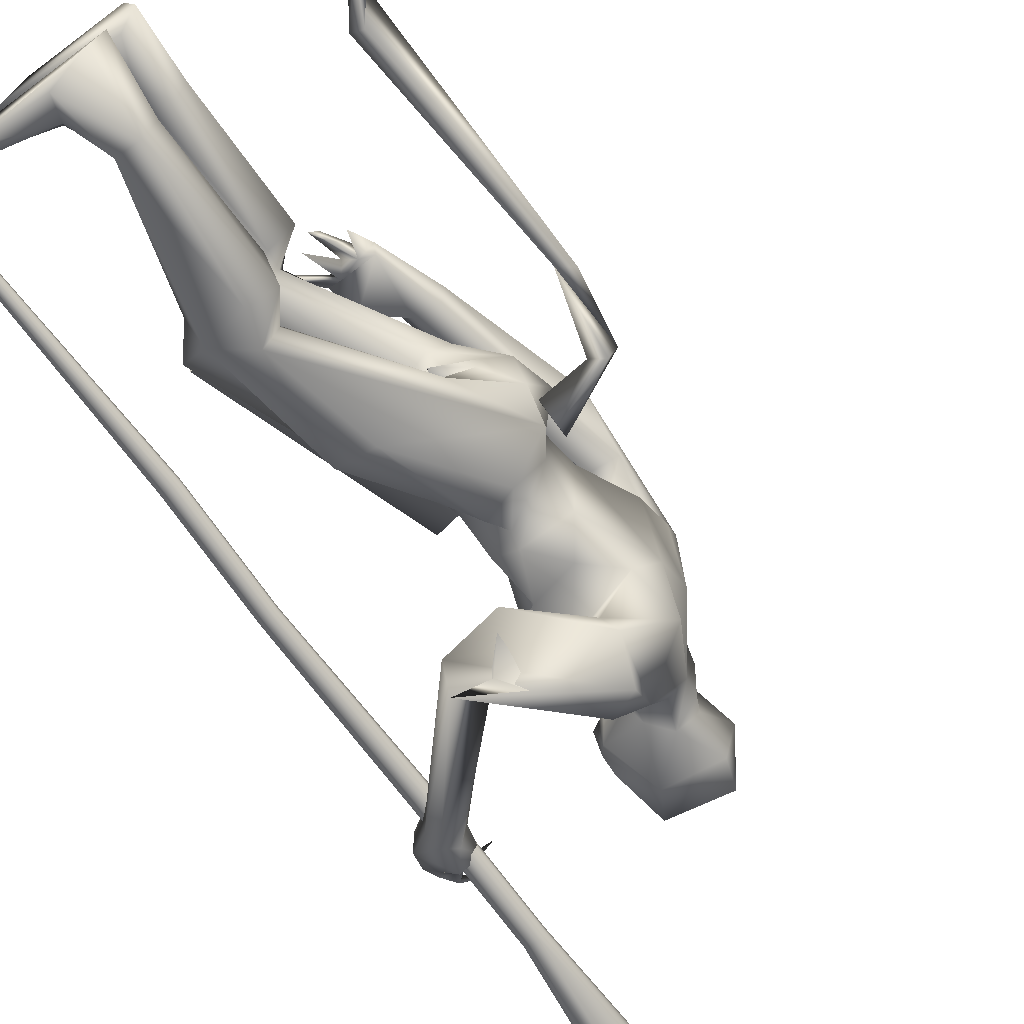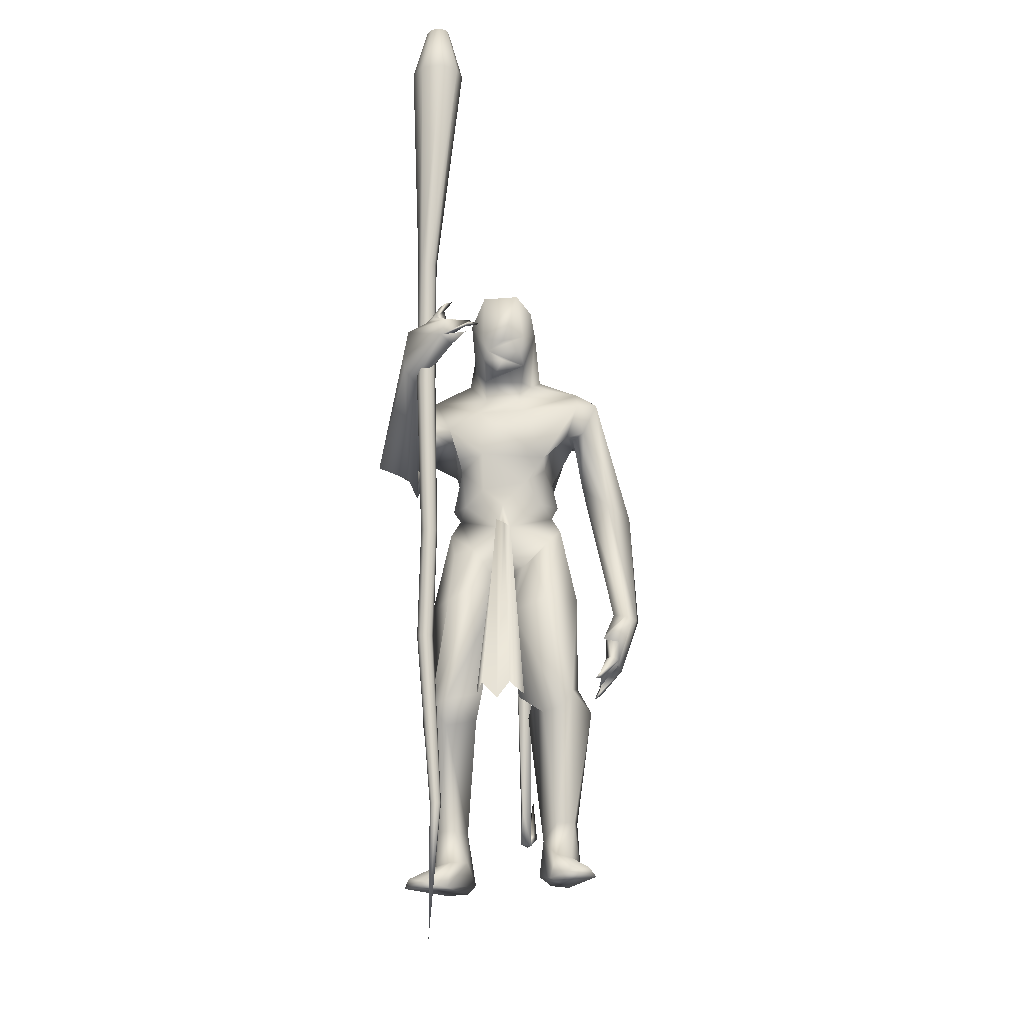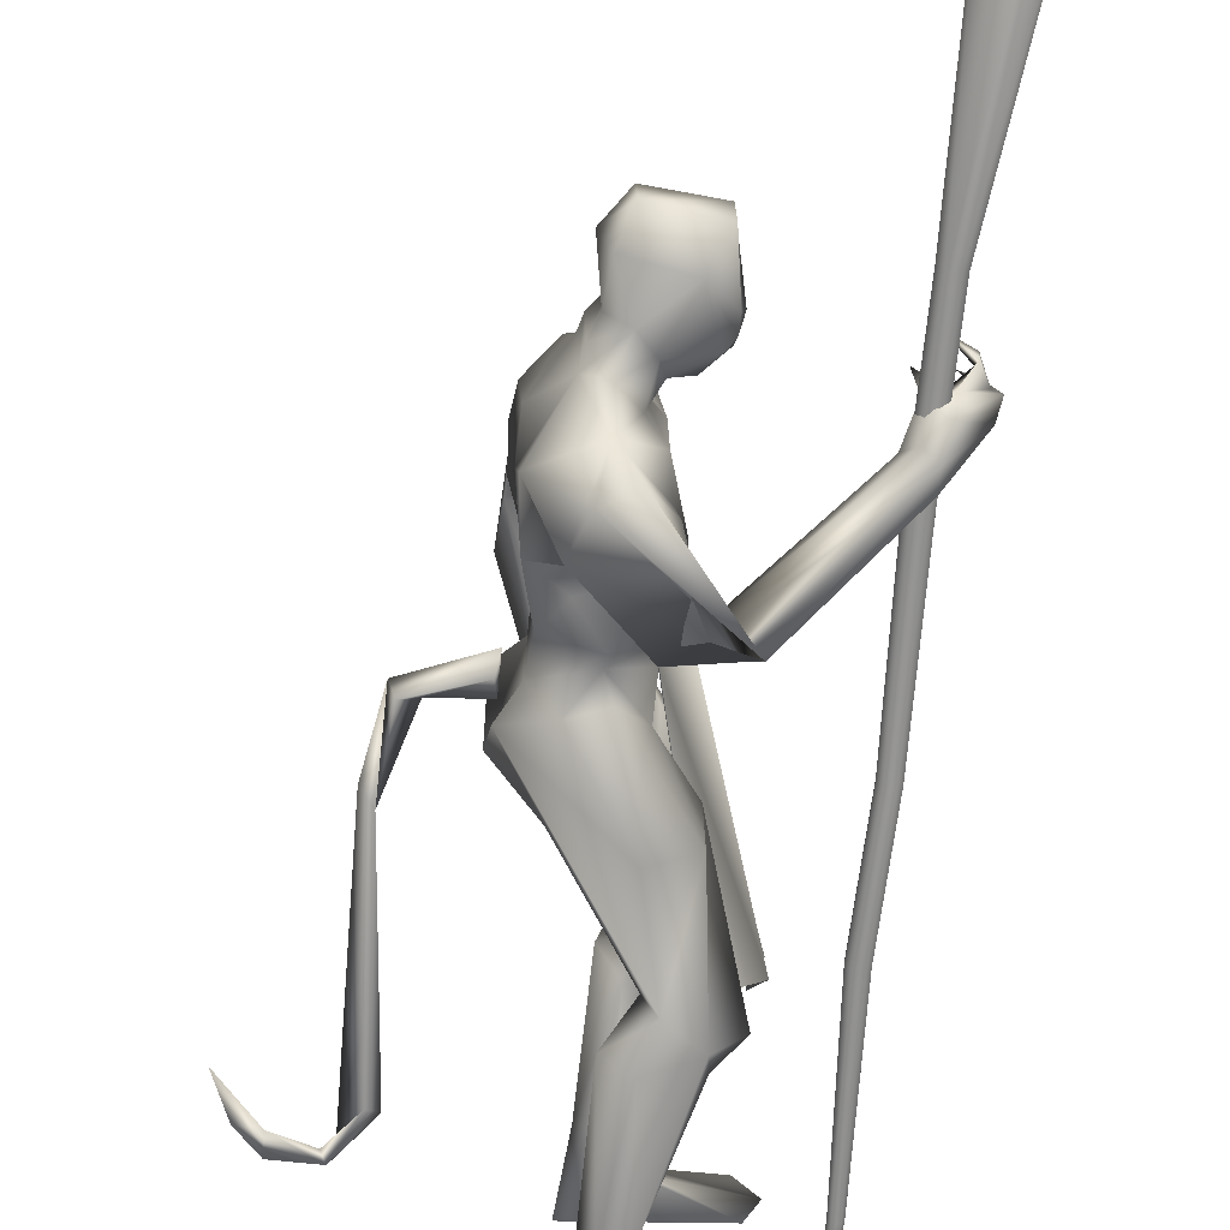
<metadata>
{"format":"obj","ext":"obj","renderer":"f3d","projection":"perspective","resolution":1024,"background":"white","views":[{"elev":-68.8,"azim":-137.8,"up":"+Y"},{"elev":-20.4,"azim":97.3,"up":"+Z"},{"elev":-67.6,"azim":1.1,"up":"+Y"}]}
</metadata>
<code>
o body_Cube.000
v 0.1758 0.5481 1.294
v 0.236 0.52 1.157
v 0.2536 0.4865 1.086
v 0.2434 0.4637 1.199
v 0.3304 0.4581 1.144
v 0.2183 0.5175 1.076
v 0.1162 0.5216 1.053
v 0.3113 0.44 0.9988
v 0.2736 0.442 1.014
v 0.3271 0.4197 0.9674
v 0.3039 0.4431 0.972
v 0.2048 0.4566 1.088
v 0.1998 0.5142 1.06
v 0.2239 0.4258 0.95
v 0.1679 0.4836 1.049
v 0.166 0.4219 0.9404
v 0.1417 0.4229 0.9716
v 0.1638 0.3986 0.9109
v 0.1437 0.4284 0.936
v 0.1252 0.4513 1.074
v 0.06302 0.477 1.074
v 0.08244 0.4242 0.9829
v 0.08 0.4501 1.097
v 0.1388 0.4911 1.312
v 0.2283 0.5741 1.241
v 0.166 0.2134 1.782
v 0.178 0.2425 1.83
v 0.2564 0.191 1.988
v 0.1906 0.3399 2.39
v 0.1834 0.2286 2.169
v 0.31 0.092 2.421
v 0.4372 0.1491 2.712
v 0.2682 0.09 1.518
v 0.2938 0.0437 1.304
v 0.1857 -0.001099 1.443
v 0.4163 0.2132 1.321
v 0.02588 0.1382 1.361
v 0.2424 0.1905 0.9015
v 0.3996 0.1955 0.8015
v 0.3616 0.08362 0.8833
v 0.1394 0.2646 0.8492
v 0.2275 0.2335 0.3542
v 0.1998 0.3068 0.3526
v 0.1741 0.1673 0.2794
v 0.07262 0.2323 0.3566
v 0.3014 0.03633 1.706
v 0.008994 0.1279 1.73
v 0.01802 0.1702 1.863
v -0.03743 0.2335 2.081
v 0.2928 0.1064 1.924
v 0.007182 0.07082 2.319
v 0.1287 0.1108 2.46
v 0.2765 0.07456 2.342
v 0.2064 0.1075 2.575
v 0.4127 0.1144 2.457
v 0.4923 0.09146 2.776
v 0.1825 0.07049 2.728
v -0.08443 0.0988 1.493
v 0.2748 0.004027 1.586
v 0.09164 0.2085 1.979
v 0.01324 0.3015 2.195
v 0.01993 0.3251 2.175
v 0.3613 0.1604 2.633
v 0.06205 0.03248 1.41
v 0.2258 0.3328 1.355
v 0.1848 -0.002952 1.326
v 0.2254 0.39 0.8346
v 0.2065 0.106 0.8266
v 0.1141 0.3108 0.361
v 0.1177 0.1823 0.3718
v 0.09105 0.1393 0.1391
v 0.2597 0.2093 1.643
v 0.05508 0.2525 1.69
v -0.008466 0.3621 2.277
v -0.05203 0.3527 1.98
v 0.06959 0.5978 1.296
v -0.08395 0.4706 1.801
v 0.02295 0.5652 1.813
v 0.0871 0.4685 1.871
v 0.02065 0.5476 1.319
v 0.2484 0.3731 2.174
v 0.2365 0.4332 2.314
v 0.1953 0.333 0.111
v 0.4946 0.2304 0.06466
v 0.05682 0.2654 0.09447
v 0.2413 0.2952 0.1933
v 0.2644 0.2325 0.2065
v 0.01706 0.1821 0.1105
v 0.5473 0.3151 0.08311
v 0.4706 0.3938 0.1085
v 0.4322 0.4181 0.07601
v 0.053 0.3503 1.961
v 0.2851 0.2981 2.139
v -0.09233 0.1509 1.646
v 0.2768 0.1785 1.816
v 0.153 0.1014 2.524
v 0.2722 0.08501 2.824
v 0.2292 -0.01261 1.49
v 0.2307 0.128 2.427
v 0.2736 0.3349 0.932
v 0.1366 0.5943 1.285
v 0.05012 0.4921 1.337
v 0.3505 0.1989 2.017
v -0.0322 0.2749 2.207
v 0.09837 0.421 2.366
v 0.3004 0.3502 2.287
v 0.1599 0.3485 0.8476
v 0.446 0.2775 0.8155
v 0.3069 0.1334 0.8615
v 0.3094 0.1381 1.542
v 0.07683 0.07803 1.319
v 0.05916 0.2464 1.436
v 0.1346 0.04175 1.406
v 0.1895 0.2548 1.711
v 0.1919 0.32 2.161
v 1.022 -0.1289 2.297
v 0.9584 -0.2498 2.437
v 0.873 -0.3141 2.193
v 0.9316 -0.2142 2.423
v 0.9834 -0.1287 2.322
v 1.007 -0.1649 2.467
v 0.9413 -0.3355 2.405
v 0.8845 -0.2505 2.431
v 0.8676 -0.1389 2.462
v 1.042 -0.196 2.424
v 1.014 -0.1589 2.406
v 1.019 -0.1543 2.498
v 0.9407 -0.1387 2.541
v 1.018 -0.1775 2.485
v 1.004 -0.04943 2.416
v 1.045 -0.1193 2.38
v 1.077 -0.1459 2.394
v 1.008 -0.1266 2.353
v 1.045 -0.04793 2.386
v 0.9788 -0.01118 2.408
v 1.02 -0.05478 2.406
v 1.032 -0.07209 2.374
v 1.047 -0.06253 2.343
v 0.8234 -0.2878 2.228
v 1.055 -0.1673 2.331
v 0.9204 -0.3595 2.303
v 0.1815 -0.2117 1.781
v 0.1926 -0.2417 1.826
v 0.2877 -0.1888 1.987
v 0.3423 -0.2427 2.186
v 0.3609 -0.3686 2.195
v 0.006233 -0.2465 2.27
v 0.2774 -0.2269 2.126
v 0.1014 -0.4269 2.122
v 0.2994 -0.3314 2.137
v 0.3188 -0.1219 2.48
v 0.4195 -0.1292 2.666
v 0.2749 -0.07712 1.526
v 0.4014 -0.1081 1.397
v 0.03683 -0.139 1.358
v 0.4038 -0.07558 0.8948
v 0.2496 -0.1977 0.9492
v 0.5065 -0.217 0.8483
v 0.4069 -0.3009 0.8396
v 0.3166 -0.1131 0.7923
v 0.1452 -0.2991 0.8492
v 0.2254 -0.2902 0.3213
v 0.2347 -0.2158 0.3239
v 0.157 -0.1699 0.3218
v 0.2785 -0.2233 0.1788
v 0.3069 -0.02459 1.704
v -0.003068 -0.1177 1.717
v 0.02668 -0.1819 1.861
v 0.3045 -0.08863 1.894
v 0.004551 -0.2565 2.066
v 0.3779 -0.08263 2.042
v 0.1936 -0.07345 2.579
v 0.404 -0.03209 2.412
v 0.4951 -0.06087 2.772
v 0.223 -0.1093 2.723
v 0.188 0.004328 1.446
v -0.1017 -0.08895 1.53
v 0.1157 -0.2237 1.961
v 0.2115 -0.3296 2.375
v 0.2657 -0.1358 2.557
v 0.2547 -0.3227 1.335
v 0.07222 -0.04957 1.37
v 0.2989 -0.09583 0.924
v 0.2351 -0.3675 0.8175
v 0.1496 -0.1551 0.7786
v 0.02974 -0.1886 0.07746
v 0.0898 0.004604 1.339
v 0.2669 -0.2257 1.59
v 0.08322 -0.2596 1.679
v 0.3523 -0.4022 1.912
v 0.2856 -0.4375 2.3
v 0.8331 -0.3015 2.317
v 0.137 -0.3536 2.083
v 0.1732 -0.4706 2.263
v 0.5639 -0.2859 0.04951
v 0.09163 -0.1425 0.1052
v 0.4547 -0.3949 0.03909
v 0.2593 -0.287 0.1671
v 0.07586 -0.2728 0.06703
v 0.4916 -0.3692 0.07332
v 0.2157 -0.327 0.08367
v 0.5068 -0.2038 0.03306
v 0.2186 -0.1605 0.1839
v 0.5182 -0.4013 1.874
v 0.3037 -0.3982 1.863
v 0.5348 -0.5326 1.929
v 0.4164 -0.5161 1.969
v 0.313 0.004691 1.665
v 0.319 0.00435 1.811
v 0.2043 -0.2518 1.706
v 0.3345 -0.07564 2.421
v 0.5016 -0.06449 2.569
v 0.4092 -0.2312 0.7549
v 0.1324 -0.3059 0.329
v 0.08675 -0.2293 0.3302
v 0.2872 -0.1707 1.815
v 0.4637 -0.06617 2.477
v 0.2202 0.01592 1.48
v 0.04704 0.001455 1.42
v -0.02003 -0.03519 1.416
v 0.1869 0.004268 1.449
v 0.1286 0.01116 1.413
v 0.2958 -0.3123 0.941
v 0.126 0.002994 1.415
v 0.8829 -0.3386 2.346
v 0.917 -0.3541 2.237
v -0.02504 0.02898 1.419
v 0.3713 -0.1917 2.015
v -0.01124 -0.007935 2.189
v 0.1572 -0.1114 2.521
v 0.2778 -0.07043 2.833
v 0.1064 0.00299 1.407
v 0.2892 -0.1377 1.605
v 0.1936 -0.0245 1.429
v -0.07757 -0.1731 1.63
v 0.4812 0.1197 2.574
v 0.5158 0.02939 2.543
v 0.485 0.02664 2.46
v 0.4776 0.1069 2.501
v 0.4949 -0.04385 2.506
v 0.4165 0.3253 0.893
v 0.4078 -0.2284 1.328
v 0.1943 0.1642 2.461
v 0.2828 -0.07676 2.341
v 0.3355 0.0975 2.267
v 0.3399 -0.1063 2.263
v 0.2108 -0.1654 2.454
v 0.1379 -0.1326 2.455
v 0.3949 -0.01536 1.71
v 0.3656 0.01712 1.703
v 0.4016 0.1108 0.8869
v 0.4113 -0.09977 0.888
v 0.5499 0.0651 0.9039
v 0.5554 -0.05404 0.9045
v 0.5039 0.004656 0.8456
v -0.2446 0.02141 1.615
v -0.08106 0.07462 1.694
v -0.06899 0.01818 1.613
v -0.07257 -0.03985 1.687
v -0.05421 0.01359 1.743
v -0.3005 -0.03529 1.637
v -0.3235 0.05153 1.654
v -0.3612 -0.01813 1.35
v -0.4238 -0.005225 0.5448
v -0.5038 0.03401 0.3898
v -0.5225 -0.01981 0.4004
v -0.5373 0.01019 0.4283
v -0.675 -0.007082 0.412
v -0.7485 -0.006348 0.5088
v -0.6955 0.03891 0.4528
v -0.6701 0.0117 0.4828
v -0.796 0.00912 0.6638
v -0.3682 0.05289 1.38
v -0.4019 0.00973 1.403
v -0.3833 0.009629 0.5269
f 153 234 218
f 59 153 218
f 33 59 98
f 12 6 9
f 8 3 12
f 76 101 7
f 23 3 4
f 76 7 80
f 25 5 2
f 6 3 8
f 4 2 5
f 16 15 20
f 8 10 11
f 9 11 10
f 6 12 13
f 7 13 15
f 12 14 13
f 78 101 76
f 12 20 15
f 19 7 16
f 103 93 106
f 15 16 7
f 16 18 19
f 17 19 18
f 7 20 22
f 20 23 21
f 25 101 1
f 122 117 123
f 2 3 6
f 2 4 3
f 26 27 95
f 27 60 28
f 28 95 27
f 28 30 103
f 29 53 245
f 53 29 99
f 74 51 105
f 30 61 93
f 29 82 105
f 115 93 61
f 42 43 241
f 42 108 39
f 45 41 107
f 44 39 109
f 86 43 87
f 43 83 69
f 69 85 88
f 71 44 70
f 86 87 89
f 42 44 87
f 87 44 84
f 88 84 71
f 46 95 209
f 103 245 246
f 48 168 229
f 48 167 168
f 50 169 209
f 50 171 169
f 51 104 49
f 51 49 229
f 47 48 27
f 60 49 104
f 48 49 60
f 29 105 243
f 60 61 30
f 243 99 29
f 61 104 62
f 104 74 62
f 62 115 61
f 70 68 45
f 68 70 44
f 79 92 1
f 140 132 122
f 115 92 81
f 74 75 62
f 24 92 75
f 92 115 75
f 1 101 79
f 81 93 115
f 77 80 75
f 80 77 76
f 24 4 1
f 196 186 164
f 125 132 126
f 84 89 87
f 90 91 86
f 84 44 71
f 91 89 84
f 85 83 91
f 201 214 199
f 179 147 149
f 162 201 198
f 106 81 82
f 123 192 225
f 122 141 140
f 120 116 139
f 116 140 118
f 121 117 129
f 140 133 137
f 25 13 7
f 119 120 123
f 129 125 127
f 127 128 129
f 129 128 121
f 126 121 125
f 131 126 130
f 133 132 136
f 136 132 140
f 145 179 146
f 134 135 136
f 136 135 137
f 131 132 133
f 116 133 138
f 140 116 138
f 147 170 193
f 120 133 116
f 141 122 225
f 125 129 117
f 120 119 121
f 144 178 143
f 143 216 144
f 145 171 246
f 171 145 228
f 146 150 148
f 228 145 148
f 149 147 193
f 179 244 247
f 145 246 179
f 179 247 248
f 213 163 164
f 163 162 198
f 162 159 184
f 215 161 185
f 214 215 186
f 203 196 164
f 163 203 164
f 229 147 248
f 200 197 195
f 203 163 165
f 166 208 209
f 169 144 216
f 169 216 209
f 171 228 144
f 167 142 143
f 170 178 148
f 178 170 168
f 168 143 178
f 199 186 197
f 214 184 161
f 214 162 184
f 205 190 139
f 206 204 226
f 192 190 225
f 206 141 207
f 139 118 205
f 248 147 179
f 4 24 23
f 123 120 192
f 123 225 122
f 119 117 121
f 45 88 70
f 244 179 246
f 198 201 197
f 69 83 85
f 83 43 86
f 193 150 205
f 198 200 195
f 52 51 248
f 274 273 265
f 259 260 261
f 259 258 260
f 263 261 262
f 262 256 263
f 271 267 265
f 256 259 261
f 256 261 263
f 262 273 274
f 263 274 264
f 275 263 264
f 265 275 266
f 266 267 271
f 270 268 269
f 80 21 102
f 270 269 272
f 263 275 273
f 5 25 1
f 102 23 24
f 12 15 14
f 14 15 13
f 7 19 17
f 17 20 7
f 20 21 22
f 21 7 22
f 28 60 30
f 106 93 81
f 82 29 106
f 51 74 104
f 103 30 93
f 44 42 39
f 241 43 67
f 208 46 209
f 46 26 95
f 48 47 167
f 28 50 95
f 95 50 209
f 49 48 229
f 50 28 103
f 50 103 171
f 27 48 60
f 67 69 107
f 43 69 67
f 84 88 85
f 85 91 84
f 83 86 91
f 91 90 89
f 127 125 121
f 139 192 120
f 117 119 124
f 117 124 123
f 119 123 124
f 132 131 130
f 130 126 132
f 133 140 138
f 131 133 120
f 143 142 216
f 144 148 178
f 148 144 228
f 191 179 194
f 163 213 162
f 159 162 213
f 160 164 185
f 215 214 161
f 195 202 165
f 203 165 202
f 216 166 209
f 166 216 142
f 170 229 168
f 171 144 169
f 170 147 229
f 164 215 185
f 201 162 214
f 190 150 146
f 205 149 193
f 141 206 226
f 148 150 193
f 203 202 196
f 195 197 202
f 201 199 197
f 197 200 198
f 202 186 196
f 262 257 256
f 256 257 258
f 260 257 262
f 256 258 259
f 266 264 267
f 273 275 265
f 264 265 267
f 265 266 268
f 270 265 268
f 268 271 269
f 271 270 272
f 269 271 272
f 6 11 9
f 9 8 12
f 101 25 7
f 20 12 23
f 12 3 23
f 7 21 80
f 11 6 8
f 17 16 20
f 8 9 10
f 245 103 106
f 16 17 18
f 25 2 6
f 13 25 6
f 106 29 245
f 51 52 105
f 108 42 241
f 69 45 107
f 43 42 87
f 45 69 88
f 90 86 89
f 171 103 246
f 26 47 27
f 61 60 104
f 105 52 243
f 68 41 45
f 109 68 44
f 92 24 1
f 102 24 75
f 115 62 75
f 101 78 79
f 80 102 75
f 77 78 76
f 186 215 164
f 194 179 149
f 141 226 140
f 116 118 139
f 140 226 118
f 134 140 137
f 128 127 121
f 137 133 136
f 134 136 140
f 179 191 146
f 135 134 137
f 132 125 117
f 122 132 117
f 131 120 126
f 120 121 126
f 145 146 148
f 160 213 164
f 165 163 198
f 199 214 186
f 51 229 248
f 168 167 143
f 193 170 148
f 186 202 197
f 190 192 139
f 204 118 226
f 190 207 225
f 141 225 207
f 118 204 205
f 88 71 70
f 150 190 205
f 165 198 195
f 264 274 265
f 260 262 261
f 258 257 260
f 274 263 262
f 273 262 263
f 270 271 265
f 275 264 266
f 268 266 271
f 21 23 102
f 4 5 1
f 31 99 63
f 32 236 63
f 54 96 230
f 55 173 211
f 57 54 172
f 243 54 63
f 243 96 54
f 56 32 97
f 211 217 151
f 152 151 217
f 152 212 174
f 174 212 56
f 172 180 175
f 175 57 172
f 172 230 180
f 152 175 180
f 180 151 152
f 32 63 57
f 237 212 240
f 236 237 240
f 239 236 240
f 217 238 240
f 55 239 240
f 175 152 174
f 97 231 56
f 31 63 55
f 236 32 56
f 173 55 238
f 97 57 231
f 237 236 56
f 57 63 54
f 174 56 231
f 173 217 211
f 217 173 238
f 57 175 231
f 238 55 240
f 236 239 63
f 239 55 63
f 172 54 230
f 31 55 211
f 99 243 63
f 212 152 240
f 152 217 240
f 212 237 56
f 97 32 57
f 231 175 174
f 187 219 232
f 33 98 35
f 36 65 114
f 110 34 36
f 66 109 40
f 241 67 100
f 40 109 39
f 208 166 249
f 221 176 59
f 224 113 35
f 176 221 224
f 66 111 109
f 65 73 114
f 68 109 38
f 65 100 112
f 67 107 100
f 187 64 113
f 187 224 232
f 66 34 113
f 34 33 35
f 176 221 224
f 187 224 232
f 242 188 181
f 153 233 154
f 156 183 234
f 223 184 159
f 161 183 185
f 250 255 253
f 224 176 218
f 176 224 221
f 176 221 59
f 223 181 235
f 182 222 234
f 242 223 159
f 158 160 156
f 157 155 183
f 187 219 232
f 224 222 220
f 223 235 155
f 36 72 110
f 182 234 183
f 188 242 233
f 234 154 158
f 181 223 242
f 107 41 38
f 100 38 112
f 34 110 33
f 241 36 108
f 36 241 65
f 154 242 159
f 46 208 249
f 254 249 166
f 255 250 249
f 251 46 253
f 176 224 221
f 224 187 232
f 34 66 40
f 176 224 35
f 176 35 98
f 73 65 112
f 39 34 40
f 66 64 111
f 156 160 183
f 64 66 113
f 218 234 222
f 153 154 234
f 158 213 160
f 158 159 213
f 182 220 222
f 189 181 210
f 157 161 223
f 187 224 220
f 161 157 183
f 185 183 160
f 41 68 38
f 161 184 223
f 111 37 38
f 155 157 223
f 72 36 114
f 34 39 108
f 36 34 108
f 176 98 59
f 221 232 224
f 111 38 109
f 224 187 113
f 219 187 232
f 34 35 113
f 221 232 224
f 219 187 232
f 188 210 181
f 222 224 218
f 224 232 221
f 218 176 59
f 181 189 235
f 155 182 183
f 224 187 232
f 242 154 233
f 156 234 158
f 100 107 38
f 38 37 112
f 241 100 65
f 158 154 159
f 250 46 249
f 252 254 166
f 254 255 249
f 46 250 253
f 224 232 221
f 79 78 82
f 96 52 248
f 53 31 211
f 52 96 243
f 77 74 105
f 244 211 151
f 207 146 191
f 206 191 194
f 244 53 211
f 247 180 248
f 190 146 207
f 204 149 205
f 194 149 204
f 53 99 31
f 82 78 105
f 245 53 246
f 81 92 79
f 74 77 75
f 244 151 247
f 53 244 246
f 180 247 151
f 81 79 82
f 230 96 248
f 78 77 105
f 206 207 191
f 180 230 248
f 206 194 204
f 26 114 73
f 26 72 114
f 58 37 111
f 110 72 33
f 58 94 112
f 47 94 177
f 46 59 72
f 73 94 47
f 47 26 73
f 64 227 111
f 112 94 73
f 210 233 142
f 177 220 182
f 177 155 235
f 166 142 233
f 167 177 235
f 153 59 166
f 167 235 189
f 177 58 227
f 187 220 227
f 37 58 112
f 26 46 72
f 94 58 177
f 187 227 64
f 187 219 227
f 210 142 189
f 142 167 189
f 210 188 233
f 227 58 111
f 167 47 177
f 59 33 72
f 155 177 182
f 233 153 166
f 220 177 227
f 219 187 227
o mace_Cube.008
v 0.6103 -0.2616 -0.1961
v 1.132 -0.189 3.814
v 1.089 -0.1654 3.819
v 1.085 -0.2024 3.818
v 1.108 -0.2316 3.816
v 1.145 -0.2359 3.812
v 1.174 -0.2127 3.81
v 1.178 -0.1756 3.81
v 1.155 -0.1464 3.813
v 1.118 -0.1421 3.816
v 1.076 -0.08587 3.609
v 1.159 -0.09549 3.601
v 1.212 -0.1619 3.595
v 1.202 -0.2461 3.595
v 1.136 -0.2988 3.601
v 1.052 -0.2892 3.609
v 0.9998 -0.2229 3.614
v 1.009 -0.1386 3.614
v 0.8719 -0.2225 2.183
v 0.7708 -0.2401 1.057
v 0.7872 -0.2608 1.055
v 0.7842 -0.2871 1.055
v 0.7636 -0.3037 1.057
v 0.7374 -0.3007 1.06
v 0.9138 -0.2333 2.725
v 0.9103 -0.2643 2.725
v 0.9296 -0.2887 2.723
v 0.7176 -0.2042 0.3476
v 0.721 -0.28 1.062
v 0.724 -0.2537 1.062
v 0.7446 -0.2371 1.06
v 0.9604 -0.2922 2.72
v 0.9848 -0.2728 2.718
v 0.9883 -0.2418 2.718
v 0.969 -0.2174 2.72
v 0.695 -0.2453 0.3501
v 0.7128 -0.2473 0.3482
v 0.7267 -0.2361 0.3467
v 0.7287 -0.2182 0.3464
v 0.815 -0.2153 1.512
v 0.6998 -0.2022 0.3496
v 0.6858 -0.2134 0.3511
v 0.6838 -0.2313 0.3513
v 0.7944 -0.2319 1.514
v 0.7915 -0.2582 1.514
v 0.8079 -0.2789 1.512
v 0.8341 -0.2819 1.509
v 0.8547 -0.2653 1.507
v 0.8577 -0.239 1.507
v 0.8412 -0.2183 1.509
v 0.9382 -0.2139 2.723
v 0.9028 -0.226 2.18
v 0.9221 -0.2505 2.178
v 0.9185 -0.2815 2.178
v 0.8942 -0.3009 2.18
v 0.8633 -0.2973 2.183
v 0.844 -0.2729 2.185
v 0.8476 -0.2419 2.185
f 303 314 276
f 318 317 276
f 313 312 276
f 316 303 276
f 314 313 276
f 311 318 276
f 312 311 276
f 317 316 276
f 279 280 277
f 281 282 277
f 285 278 277
f 280 281 277
f 284 285 277
f 282 283 277
f 283 284 277
f 278 279 277
f 289 288 283
f 287 286 284
f 288 287 284
f 293 292 278
f 290 289 282
f 292 291 279
f 291 290 281
f 286 293 285
f 306 295 303
f 298 299 312
f 304 305 317
f 302 307 290
f 326 300 286
f 307 308 289
f 301 302 292
f 300 301 293
f 296 297 314
f 309 310 287
f 295 296 303
f 308 309 288
f 297 298 313
f 310 326 287
f 299 304 318
f 305 306 316
f 322 323 330
f 320 321 332
f 319 320 332
f 324 325 327
f 323 324 329
f 325 315 294
f 321 322 331
f 315 319 333
f 297 296 324
f 295 306 325
f 296 295 325
f 305 304 319
f 298 297 323
f 304 299 320
f 299 298 322
f 306 305 315
f 333 332 300
f 332 331 301
f 330 329 308
f 294 333 326
f 331 330 307
f 327 294 310
f 329 328 309
f 328 327 310
f 282 289 283
f 286 285 284
f 283 288 284
f 292 279 278
f 281 290 282
f 291 280 279
f 280 291 281
f 293 278 285
f 316 306 303
f 299 311 312
f 318 304 317
f 291 302 290
f 300 293 286
f 290 307 289
f 302 291 292
f 301 292 293
f 297 313 314
f 288 309 287
f 296 314 303
f 289 308 288
f 298 312 313
f 326 286 287
f 311 299 318
f 317 305 316
f 323 329 330
f 321 331 332
f 333 319 332
f 328 324 327
f 324 328 329
f 327 325 294
f 322 330 331
f 294 315 333
f 323 297 324
f 306 315 325
f 324 296 325
f 304 320 319
f 322 298 323
f 299 321 320
f 321 299 322
f 305 319 315
f 332 301 300
f 331 302 301
f 307 330 308
f 333 300 326
f 302 331 307
f 294 326 310
f 308 329 309
f 309 328 310

</code>
